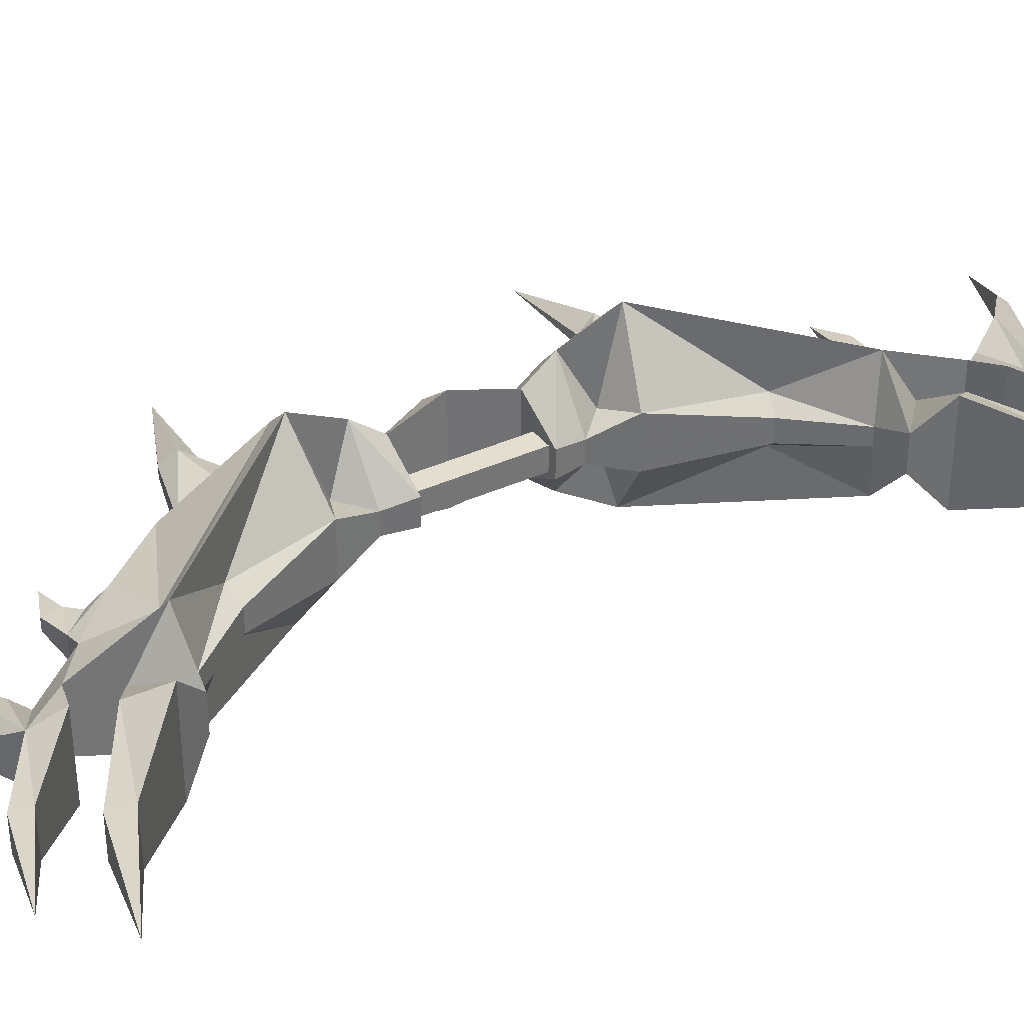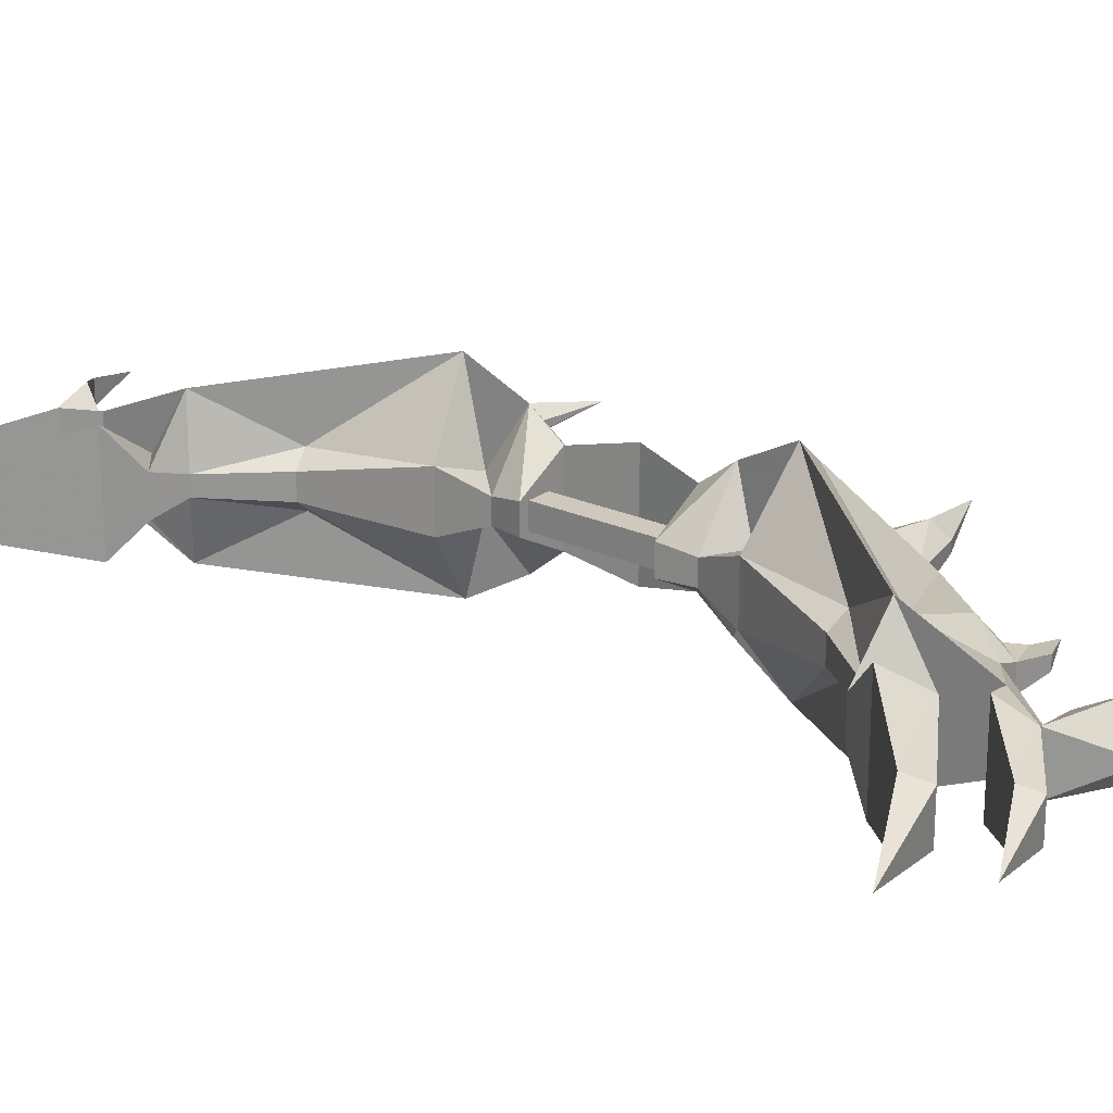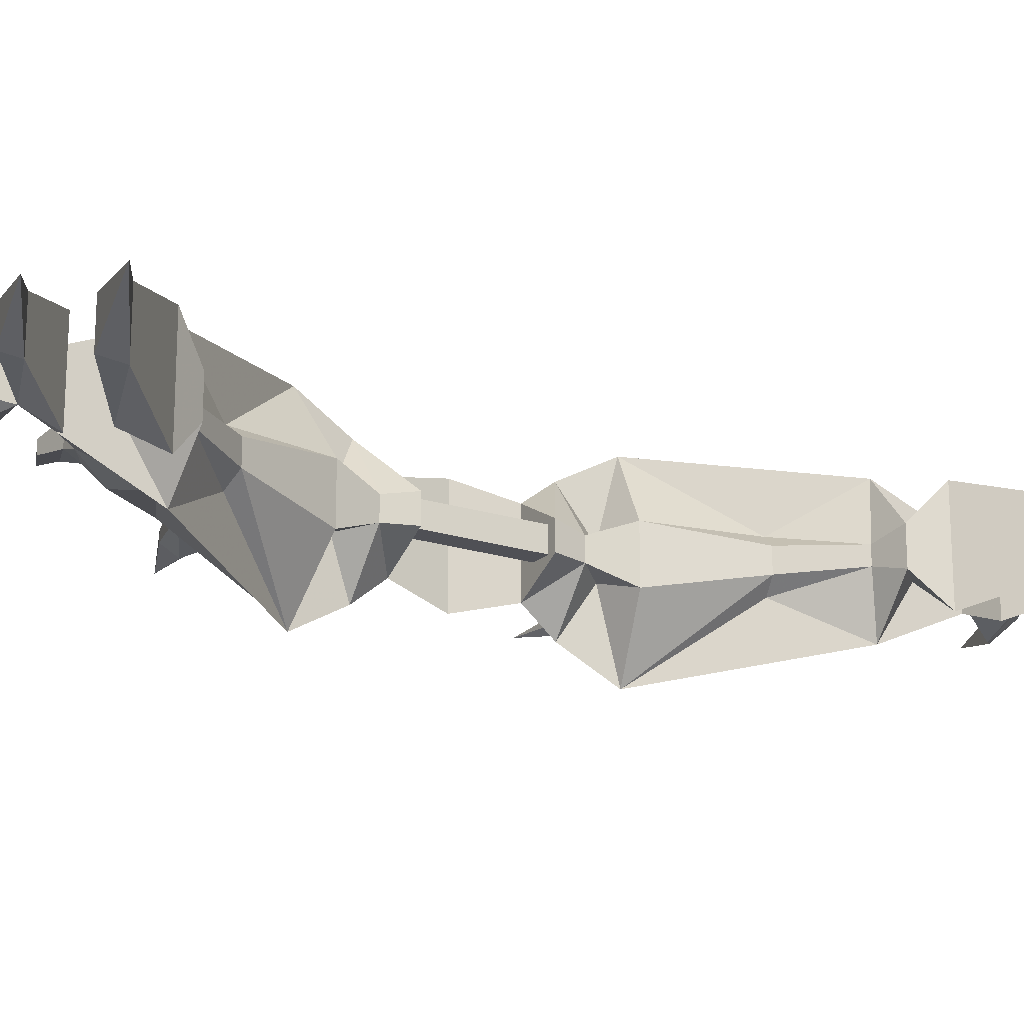
<metadata>
{"format":"obj","ext":"obj","renderer":"f3d","projection":"perspective","resolution":1024,"background":"white","views":[{"elev":35.7,"azim":58.6,"up":"+Y"},{"elev":22.7,"azim":128.3,"up":"+Y"},{"elev":-19.4,"azim":58.6,"up":"+Y"}]}
</metadata>
<code>
g Object_1
v 0.2692 0.05268 0.8768
v 0.1716 -0.004951 0.9762
v 0.2692 -0.05353 0.8768
v 0.2692 0.05268 -0.8937
v 0.2692 -0.05353 -0.8937
v 0.1716 -0.004951 -0.9931
v -0.2565 -0.01284 0.3471
v -0.4489 -0.00232 0.3388
v -0.2565 0.008196 0.3471
v -0.1717 -0.02335 0.3132
v -0.1717 0.01871 0.3132
v -0.2714 0.00847 0.413
v -0.4489 -0.00232 0.3388
v -0.2714 -0.01311 0.413
v -0.1111 0.01926 0.4567
v -0.1111 -0.0239 0.4567
v -0.147 -0.04725 0.3716
v -0.2565 -0.01284 0.3471
v -0.1717 -0.02335 0.3132
v -0.2588 -0.03779 0.3824
v -0.4489 -0.00232 0.3388
v -0.2714 -0.01311 0.413
v -0.1111 -0.0239 0.4567
v 0.1125 0.03854 0.7249
v 0.06877 -0.02395 0.7243
v 0.1125 -0.03805 0.7249
v 0.06877 0.02493 0.7243
v -0.004912 -0.01259 0.7352
v -0.004912 0.01358 0.7352
v -0.08111 0.000492 0.7053
v 0.03304 0.05902 0.6373
v 0.06877 0.02493 0.7243
v 0.1125 0.03854 0.7249
v 0.02564 0.02493 0.6767
v -0.01141 0.01358 0.6964
v -0.004912 0.01358 0.7352
v -0.08111 0.000492 0.7053
v 0.03304 -0.05853 0.6373
v 0.02564 0.02493 0.6767
v 0.03304 0.05902 0.6373
v 0.02564 -0.02395 0.6767
v -0.01141 0.01358 0.6964
v -0.01141 -0.01259 0.6964
v -0.08111 0.000492 0.7053
v 0.1125 -0.03805 0.7249
v 0.02564 -0.02395 0.6767
v 0.03304 -0.05853 0.6373
v 0.06877 -0.02395 0.7243
v -0.01141 -0.01259 0.6964
v -0.004912 -0.01259 0.7352
v 0.02756 -0.02871 1.02
v -0.08212 -0.004951 1.047
v 0.02756 0.01982 1.02
v 0.1292 -0.06664 0.9282
v 0.1292 0.06206 0.9282
v 0.1671 -0.04015 0.8617
v 0.1671 0.03235 0.8617
v 0.173 0.001735 0.8283
v 0.2692 0.05268 0.8768
v 0.173 0.001735 0.8283
v 0.1671 0.03235 0.8617
v 0.1292 0.06206 0.9282
v 0.1716 -0.004951 0.9762
v 0.1094 -0.004951 1.017
v 0.1292 -0.06664 0.9282
v 0.2692 -0.05353 0.8768
v 0.1671 -0.04015 0.8617
v 0.02756 0.01982 1.02
v 0.02706 -0.004884 1.049
v 0.02756 -0.02871 1.02
v -0.08212 -0.004951 1.047
v 0.03074 -0.02695 0.1805
v -0.05925 -0.08092 0.1148
v 0.0456 -0.02471 0.1149
v -0.06022 -0.1357 0.1812
v -0.02407 -0.03675 0.237
v -0.06017 0.1402 0.1812
v -0.02407 0.0297 0.237
v -0.04525 -0.2019 0.2959
v -0.04525 0.2019 0.2959
v 0.05554 -0.06041 0.2698
v 0.1401 -0.02727 0.4725
v 0.1051 -0.05529 0.4839
v 0.2396 -0.01972 0.5982
v 0.2148 -0.1417 0.6219
v 0.3075 -0.03958 0.6166
v 0.2173 -0.023 0.6994
v 0.346 -0.1115 0.6778
v 0.2903 -0.06549 0.742
v 0.4962 -0.06055 0.8131
v 0.4709 -0.04445 0.8534
v 0.6783 0.000627 0.8995
v -0.05925 0.08936 0.1148
v 0.0456 -0.02471 0.1149
v -0.05925 -0.08092 0.1148
v 0.0456 0.03283 0.1149
v -0.06017 0.1402 0.1812
v 0.03074 0.02011 0.1805
v 0.0456 -0.02471 0.1149
v 0.03074 -0.02695 0.1805
v 0.05554 0.05388 0.2698
v 0.05554 -0.06041 0.2698
v 0.1401 0.02233 0.4725
v 0.1401 -0.02727 0.4725
v 0.2396 -0.01972 0.5982
v 0.2396 0.01801 0.5982
v 0.3075 0.03809 0.6166
v 0.3075 -0.03958 0.6166
v -0.02407 0.0297 0.237
v -0.04525 0.2019 0.2959
v 0.1051 0.0498 0.4839
v 0.2148 0.1436 0.6219
v 0.2173 0.02165 0.6994
v 0.346 0.111 0.6778
v 0.346 -0.1115 0.6778
v 0.4962 0.05992 0.8131
v 0.4962 -0.06055 0.8131
v 0.4709 0.04358 0.8534
v 0.4709 -0.04445 0.8534
v 0.2903 0.06458 0.742
v 0.2903 -0.06549 0.742
v 0.2173 -0.023 0.6994
v 0.4171 -0.0495 0.9289
v 0.4171 0.04888 0.9289
v 0.5658 0.000458 0.9995
v 0.2945 -0.09113 0.8184
v 0.2945 0.09055 0.8184
v 0.2212 -0.06253 0.798
v 0.2212 0.06848 0.798
v 0.2148 0.1436 0.6219
v 0.2148 -0.1417 0.6219
v -0.04525 0.2019 0.2959
v -0.04525 -0.2019 0.2959
v -0.06017 0.1402 0.1812
v -0.06022 -0.1357 0.1812
v -0.08201 0.1166 -0.008441
v -0.05925 -0.08092 0.1148
v -0.08201 -0.1132 -0.008441
v -0.05925 0.08936 0.1148
v -0.1607 0.05468 -0.008441
v -0.05925 0.08936 0.1148
v -0.08201 0.1166 -0.008441
v -0.105 0.04291 0.1149
v -0.06017 0.1402 0.1812
v -0.1059 0.09213 0.1813
v -0.09021 0.1602 0.2997
v -0.04525 0.2019 0.2959
v 0.2148 0.1436 0.6219
v 0.1791 0.1036 0.6237
v 0.2212 0.06848 0.798
v -0.1607 -0.05046 -0.008441
v -0.105 -0.03499 0.1149
v -0.1373 0.003098 0.18
v -0.1773 0.05058 0.3021
v -0.09273 0.04204 0.5013
v 0.03304 0.05902 0.6373
v 0.1125 0.03854 0.7249
v 0.173 0.001735 0.8283
v 0.2692 0.05268 0.8768
v 0.2945 0.09055 0.8184
v 0.4171 0.04888 0.9289
v -0.08201 -0.1132 -0.008441
v -0.05925 -0.08092 0.1148
v -0.06022 -0.1357 0.1812
v -0.1059 -0.0882 0.1812
v -0.1773 -0.0496 0.3021
v -0.09274 -0.04105 0.5013
v 0.03304 -0.05853 0.6373
v 0.1791 -0.1029 0.6237
v 0.1125 -0.03805 0.7249
v 0.2212 -0.06253 0.798
v -0.09021 -0.1599 0.2997
v -0.04525 -0.2019 0.2959
v 0.2148 -0.1417 0.6219
v 0.2692 -0.05353 0.8768
v 0.2945 -0.09113 0.8184
v 0.4171 -0.0495 0.9289
v 0.3965 -0.03635 0.9618
v 0.3965 0.03554 0.9618
v 0.5658 0.000458 0.9995
v -0.2565 -0.01284 -0.364
v -0.2565 0.008196 -0.364
v -0.4489 -0.00232 -0.3557
v -0.1717 -0.02335 -0.3301
v -0.1717 0.01871 -0.3301
v -0.2714 0.00847 -0.4299
v -0.2714 -0.01311 -0.4299
v -0.4489 -0.00232 -0.3557
v -0.1111 0.01926 -0.4736
v -0.1111 -0.0239 -0.4736
v -0.147 -0.04725 -0.3885
v -0.1717 -0.02335 -0.3301
v -0.2565 -0.01284 -0.364
v -0.2588 -0.03779 -0.3992
v -0.1111 -0.0239 -0.4736
v -0.2714 -0.01311 -0.4299
v -0.4489 -0.00232 -0.3557
v 0.1125 0.03854 -0.7418
v 0.1125 -0.03805 -0.7418
v 0.06877 -0.02395 -0.7412
v 0.06877 0.02493 -0.7412
v -0.004912 -0.01259 -0.752
v -0.004912 0.01358 -0.752
v -0.08111 0.000492 -0.7222
v 0.03304 0.05902 -0.6542
v 0.1125 0.03854 -0.7418
v 0.06877 0.02493 -0.7412
v 0.02564 0.02493 -0.6936
v -0.01141 0.01358 -0.7133
v -0.004912 0.01358 -0.752
v -0.08111 0.000492 -0.7222
v 0.03304 -0.05853 -0.6542
v 0.03304 0.05902 -0.6542
v 0.02564 0.02493 -0.6936
v 0.02564 -0.02395 -0.6936
v -0.01141 0.01358 -0.7133
v -0.01141 -0.01259 -0.7133
v -0.08111 0.000492 -0.7222
v 0.1125 -0.03805 -0.7418
v 0.03304 -0.05853 -0.6542
v 0.02564 -0.02395 -0.6936
v 0.06877 -0.02395 -0.7412
v -0.01141 -0.01259 -0.7133
v -0.004912 -0.01259 -0.752
v 0.02756 -0.02871 -1.037
v 0.02756 0.01982 -1.037
v -0.08212 -0.004951 -1.064
v 0.1292 -0.06664 -0.945
v 0.1292 0.06206 -0.9451
v 0.1671 -0.04015 -0.8786
v 0.1671 0.03235 -0.8786
v 0.173 0.001735 -0.8452
v 0.2692 0.05268 -0.8937
v 0.1671 0.03235 -0.8786
v 0.173 0.001735 -0.8452
v 0.1292 0.06206 -0.9451
v 0.1716 -0.004951 -0.9931
v 0.1094 -0.004951 -1.034
v 0.02756 0.01982 -1.037
v 0.02706 -0.004884 -1.066
v -0.08212 -0.004951 -1.064
v 0.02756 -0.02871 -1.037
v 0.1292 -0.06664 -0.945
v 0.2692 -0.05353 -0.8937
v 0.1671 -0.04015 -0.8786
v 0.03074 -0.02695 -0.1973
v 0.0456 -0.02471 -0.1317
v -0.05925 -0.08092 -0.1316
v -0.06022 -0.1357 -0.1981
v -0.02407 -0.03675 -0.2538
v 0.05554 -0.06041 -0.2867
v -0.04525 -0.2019 -0.3128
v 0.1401 -0.02727 -0.4894
v 0.1051 -0.05529 -0.5008
v 0.2396 -0.01972 -0.6151
v 0.2148 -0.1417 -0.6388
v 0.3075 -0.03958 -0.6334
v 0.2173 -0.023 -0.7162
v 0.346 -0.1115 -0.6946
v -0.06017 0.1402 -0.1981
v -0.02407 0.0297 -0.2538
v -0.04525 0.2019 -0.3128
v 0.2903 -0.06549 -0.7589
v 0.4962 -0.06055 -0.83
v 0.4709 -0.04445 -0.8703
v 0.6783 0.000627 -0.9164
v -0.05925 0.08936 -0.1316
v -0.05925 -0.08092 -0.1316
v 0.0456 -0.02471 -0.1317
v 0.0456 0.03283 -0.1317
v -0.06017 0.1402 -0.1981
v 0.03074 0.02011 -0.1973
v -0.02407 0.0297 -0.2538
v 0.05554 0.05388 -0.2867
v -0.04525 0.2019 -0.3128
v 0.1051 0.0498 -0.5008
v 0.1401 0.02233 -0.4894
v 0.2396 0.01801 -0.6151
v 0.2148 0.1436 -0.6388
v 0.3075 0.03809 -0.6334
v 0.2173 0.02165 -0.7162
v 0.0456 -0.02471 -0.1317
v 0.03074 -0.02695 -0.1973
v 0.05554 -0.06041 -0.2867
v 0.1401 -0.02727 -0.4894
v 0.2396 -0.01972 -0.6151
v 0.3075 -0.03958 -0.6334
v 0.346 0.111 -0.6946
v 0.2903 0.06458 -0.7589
v 0.2903 -0.06549 -0.7589
v 0.2173 -0.023 -0.7162
v 0.346 -0.1115 -0.6946
v 0.4962 0.05992 -0.83
v 0.4709 0.04358 -0.8703
v 0.4709 -0.04445 -0.8703
v 0.4962 -0.06055 -0.83
v 0.4171 -0.0495 -0.9458
v 0.5658 0.000458 -1.016
v 0.4171 0.04888 -0.9458
v 0.2945 -0.09113 -0.8352
v 0.2945 0.09055 -0.8352
v 0.2212 -0.06253 -0.8149
v 0.2212 0.06848 -0.8149
v 0.2148 0.1436 -0.6388
v 0.2148 -0.1417 -0.6388
v -0.04525 0.2019 -0.3128
v -0.04525 -0.2019 -0.3128
v -0.06017 0.1402 -0.1981
v -0.06022 -0.1357 -0.1981
v -0.08201 0.1166 -0.008441
v -0.08201 -0.1132 -0.008441
v -0.05925 -0.08092 -0.1316
v -0.05925 0.08936 -0.1316
v -0.1607 0.05468 -0.008441
v -0.08201 0.1166 -0.008441
v -0.05925 0.08936 -0.1316
v -0.105 0.04291 -0.1317
v -0.1607 -0.05046 -0.008441
v -0.105 -0.03499 -0.1317
v -0.08201 -0.1132 -0.008441
v -0.05925 -0.08092 -0.1316
v -0.06022 -0.1357 -0.1981
v -0.1059 -0.0882 -0.1981
v -0.09021 -0.1599 -0.3166
v -0.04525 -0.2019 -0.3128
v 0.1791 -0.1029 -0.6406
v 0.2148 -0.1417 -0.6388
v -0.06017 0.1402 -0.1981
v -0.1059 0.09213 -0.1981
v -0.1373 0.003098 -0.1969
v -0.1773 -0.0496 -0.3189
v -0.09273 -0.04105 -0.5182
v 0.03304 -0.05853 -0.6542
v 0.1125 -0.03805 -0.7418
v 0.2212 -0.06253 -0.8149
v -0.09021 0.1602 -0.3166
v -0.1773 0.05058 -0.3189
v -0.09273 0.04204 -0.5182
v 0.03304 0.05902 -0.6542
v -0.04525 0.2019 -0.3128
v 0.2148 0.1436 -0.6388
v 0.1791 0.1036 -0.6406
v 0.2212 0.06848 -0.8149
v 0.1125 0.03854 -0.7418
v 0.173 0.001735 -0.8452
v 0.2692 -0.05353 -0.8937
v 0.2945 -0.09113 -0.8352
v 0.4171 -0.0495 -0.9458
v 0.3965 -0.03635 -0.9787
v 0.5658 0.000458 -1.016
v 0.3965 0.03554 -0.9787
v 0.4171 0.04888 -0.9458
v 0.2692 0.05268 -0.8937
v 0.2945 0.09055 -0.8352
v -0.2588 0.03793 0.3824
v -0.2714 0.00847 0.413
v -0.2565 0.008196 0.3471
v -0.1717 0.01871 0.3132
v -0.147 0.04739 0.3716
v -0.1111 0.01926 0.4567
v -0.2588 0.03793 -0.3992
v -0.2714 0.00847 -0.4299
v -0.1111 0.01926 -0.4736
v -0.147 0.04739 -0.3885
v -0.1717 0.01871 -0.3301
v -0.2565 0.008196 -0.364
v 0.02456 0.0278 0.1173
v 0.02456 -0.02166 0.1173
v 0.02465 -0.0223 -0.133
v -0.02229 -0.0223 -0.133
v -0.02251 -0.02164 0.1177
v -0.02229 0.02845 -0.133
v -0.02251 0.02779 0.1177
v 0.02465 0.02845 -0.133
f 1 2 3
f 4 5 6
f 7 8 9
f 9 10 7
f 10 9 11
f 12 13 14
f 14 15 12
f 15 14 16
f 17 18 19
f 18 17 20
f 20 21 18
f 22 21 20
f 20 23 22
f 23 20 17
f 24 25 26
f 25 24 27
f 27 28 25
f 28 27 29
f 29 30 28
f 31 32 33
f 32 31 34
f 32 34 35
f 35 36 32
f 35 37 36
f 38 39 40
f 39 38 41
f 41 42 39
f 42 41 43
f 43 44 42
f 45 46 47
f 46 45 48
f 48 49 46
f 49 48 50
f 50 37 49
f 51 52 53
f 53 54 51
f 54 53 55
f 55 56 54
f 56 55 57
f 57 58 56
f 59 60 61
f 62 59 61
f 63 59 62
f 63 62 64
f 63 64 65
f 65 66 63
f 66 65 67
f 66 67 60
f 64 62 68
f 68 69 64
f 69 70 64
f 65 64 70
f 68 71 69
f 69 71 70
f 72 73 74
f 73 72 75
f 75 72 76
f 77 75 76
f 76 78 77
f 78 76 79
f 79 80 78
f 81 76 72
f 81 79 76
f 79 81 82
f 82 83 79
f 84 83 82
f 84 85 83
f 85 84 86
f 86 87 85
f 88 87 86
f 87 88 89
f 89 88 90
f 90 91 89
f 91 90 92
f 93 94 95
f 94 93 96
f 97 96 93
f 96 97 98
f 99 96 98
f 98 100 99
f 100 98 101
f 101 102 100
f 102 101 103
f 103 104 102
f 104 103 105
f 105 103 106
f 105 106 107
f 107 108 105
f 98 97 109
f 109 101 98
f 101 109 110
f 101 110 111
f 111 103 101
f 111 106 103
f 106 111 112
f 112 107 106
f 107 112 113
f 113 114 107
f 108 107 114
f 114 115 108
f 115 114 116
f 116 117 115
f 117 116 92
f 116 118 92
f 118 119 92
f 119 118 120
f 120 121 119
f 121 120 113
f 113 122 121
f 114 113 120
f 114 120 116
f 118 116 120
f 123 124 125
f 124 123 126
f 126 127 124
f 127 126 128
f 128 129 127
f 128 130 129
f 130 128 131
f 131 132 130
f 132 131 133
f 133 134 132
f 134 133 135
f 136 137 138
f 137 136 139
f 140 141 142
f 141 140 143
f 141 143 144
f 145 144 143
f 145 146 144
f 144 146 147
f 146 148 147
f 148 146 149
f 148 149 150
f 151 143 140
f 143 151 152
f 152 153 143
f 143 153 145
f 153 154 145
f 146 145 154
f 146 154 155
f 155 149 146
f 149 155 156
f 149 156 157
f 157 150 149
f 150 157 158
f 158 159 150
f 160 150 159
f 160 159 161
f 162 152 151
f 152 162 163
f 164 152 163
f 152 164 165
f 165 153 152
f 165 166 153
f 166 154 153
f 154 166 167
f 167 155 154
f 167 156 155
f 156 167 168
f 168 167 169
f 169 170 168
f 170 169 171
f 158 170 171
f 170 158 157
f 164 172 165
f 166 165 172
f 172 167 166
f 167 172 169
f 173 169 172
f 169 173 174
f 174 171 169
f 164 173 172
f 158 171 175
f 176 175 171
f 175 176 177
f 177 178 175
f 159 175 178
f 178 179 159
f 179 161 159
f 161 179 180
f 180 179 178
f 178 177 180
f 181 182 183
f 182 181 184
f 184 185 182
f 186 187 188
f 187 186 189
f 189 190 187
f 191 192 193
f 193 194 191
f 195 191 194
f 194 196 195
f 196 194 197
f 194 193 197
f 198 199 200
f 200 201 198
f 201 200 202
f 202 203 201
f 203 202 204
f 205 206 207
f 207 208 205
f 207 209 208
f 209 207 210
f 209 210 211
f 212 213 214
f 214 215 212
f 215 214 216
f 216 217 215
f 217 216 218
f 219 220 221
f 221 222 219
f 222 221 223
f 223 224 222
f 224 223 211
f 225 226 227
f 226 225 228
f 228 229 226
f 229 228 230
f 230 231 229
f 231 230 232
f 233 234 235
f 236 234 233
f 237 236 233
f 237 238 236
f 238 239 236
f 239 238 240
f 239 240 241
f 240 242 241
f 240 238 242
f 243 242 238
f 237 243 238
f 243 237 244
f 244 245 243
f 244 235 245
f 246 247 248
f 248 249 246
f 249 250 246
f 251 246 250
f 251 250 252
f 252 253 251
f 253 252 254
f 255 253 254
f 255 254 256
f 256 257 255
f 257 256 258
f 259 257 258
f 260 250 249
f 250 260 261
f 261 252 250
f 252 261 262
f 258 263 259
f 263 264 259
f 264 263 265
f 265 266 264
f 267 268 269
f 269 270 267
f 271 267 270
f 270 272 271
f 272 273 271
f 273 272 274
f 274 275 273
f 274 276 275
f 276 274 277
f 276 277 278
f 278 279 276
f 279 278 280
f 280 281 279
f 282 272 270
f 272 282 283
f 283 274 272
f 274 283 284
f 284 277 274
f 277 284 285
f 285 286 277
f 286 278 277
f 286 280 278
f 280 286 287
f 287 288 280
f 281 280 288
f 288 289 281
f 290 281 289
f 281 290 291
f 288 287 292
f 292 293 288
f 288 293 289
f 294 289 293
f 295 289 294
f 289 295 290
f 293 292 296
f 296 266 293
f 293 266 294
f 294 266 295
f 297 298 299
f 299 300 297
f 300 299 301
f 301 302 300
f 302 301 303
f 302 303 304
f 304 305 302
f 305 304 306
f 306 307 305
f 307 306 308
f 308 309 307
f 310 311 312
f 312 313 310
f 314 315 316
f 316 317 314
f 318 314 317
f 317 319 318
f 320 318 319
f 319 321 320
f 322 321 319
f 319 323 322
f 322 323 324
f 322 324 325
f 325 324 326
f 326 327 325
f 316 328 317
f 329 317 328
f 317 329 330
f 319 317 330
f 323 319 330
f 323 330 331
f 331 324 323
f 324 331 332
f 332 326 324
f 333 326 332
f 326 333 334
f 334 335 326
f 327 326 335
f 329 328 336
f 336 337 329
f 330 329 337
f 331 330 337
f 337 332 331
f 332 337 338
f 332 338 339
f 339 333 332
f 328 340 336
f 336 340 341
f 341 342 336
f 338 336 342
f 336 338 337
f 341 343 342
f 344 342 343
f 342 344 339
f 342 339 338
f 343 345 344
f 334 344 345
f 345 335 334
f 345 346 335
f 347 335 346
f 346 348 347
f 348 346 349
f 349 350 348
f 350 349 351
f 352 350 351
f 351 353 352
f 354 352 353
f 354 353 343
f 345 343 353
f 349 353 351
f 353 349 346
f 355 21 356
f 357 21 355
f 355 358 357
f 358 355 359
f 360 359 355
f 355 356 360
f 361 362 197
f 361 363 362
f 363 361 364
f 365 364 361
f 361 366 365
f 366 361 197
f 367 368 369
f 370 369 368
f 368 371 370
f 372 370 371
f 371 373 372
f 374 372 373
f 373 367 374
f 369 374 367

</code>
